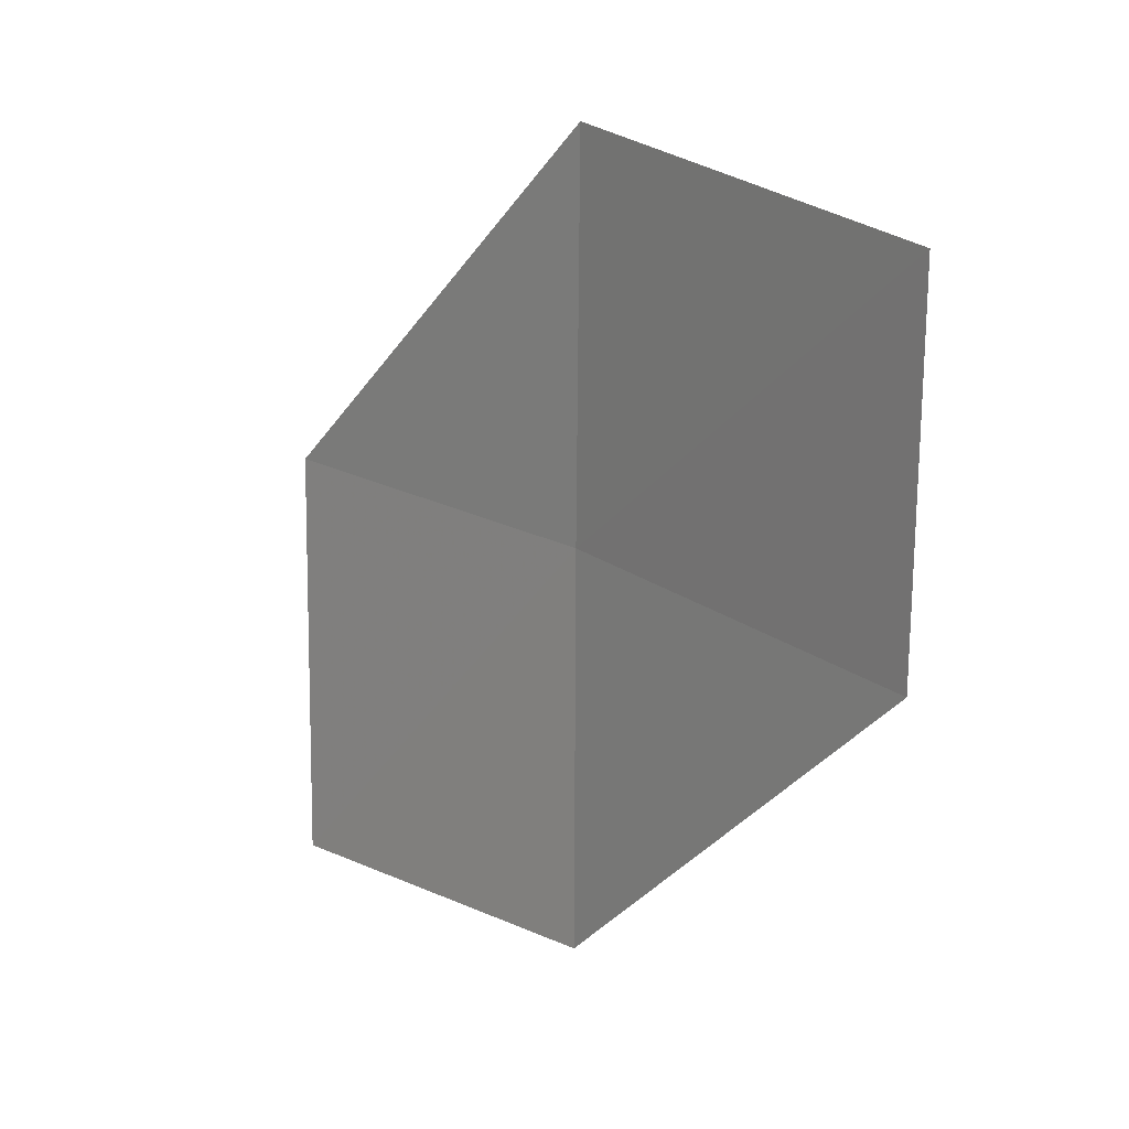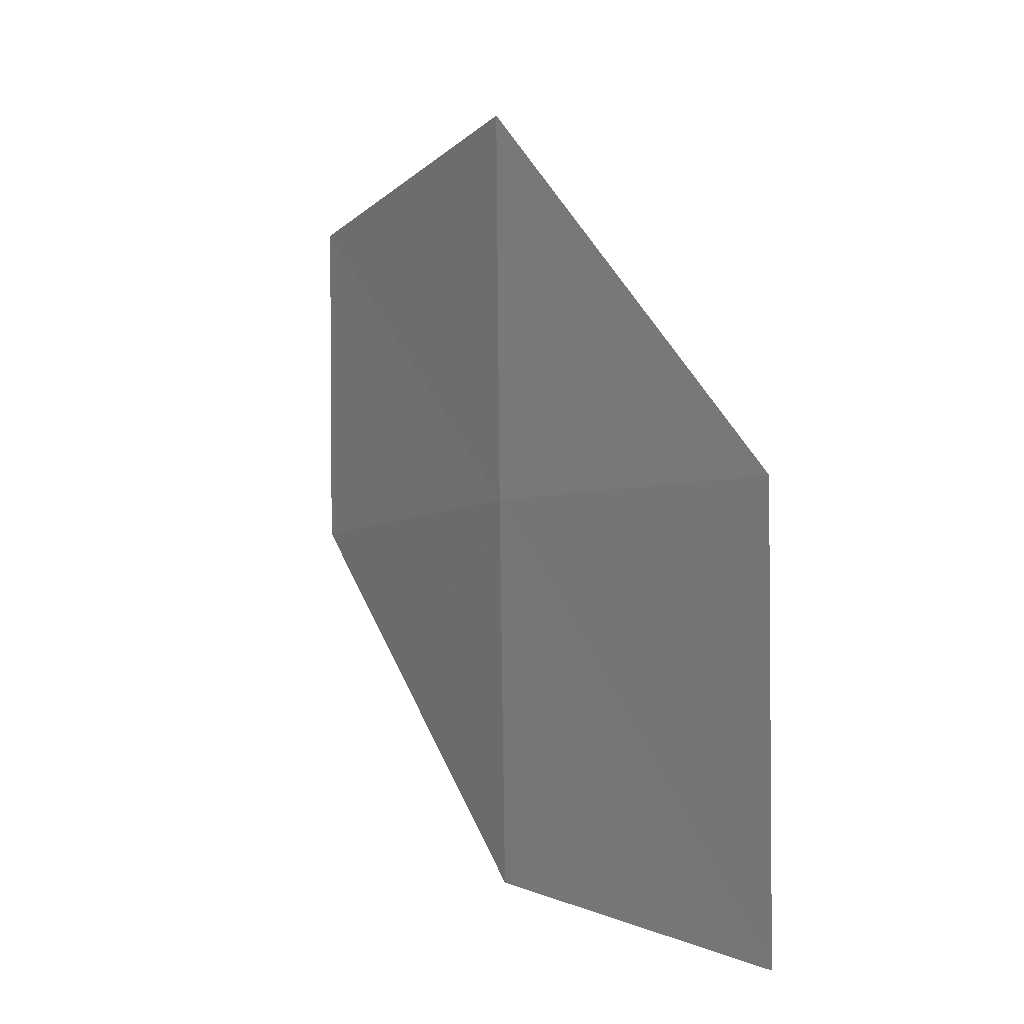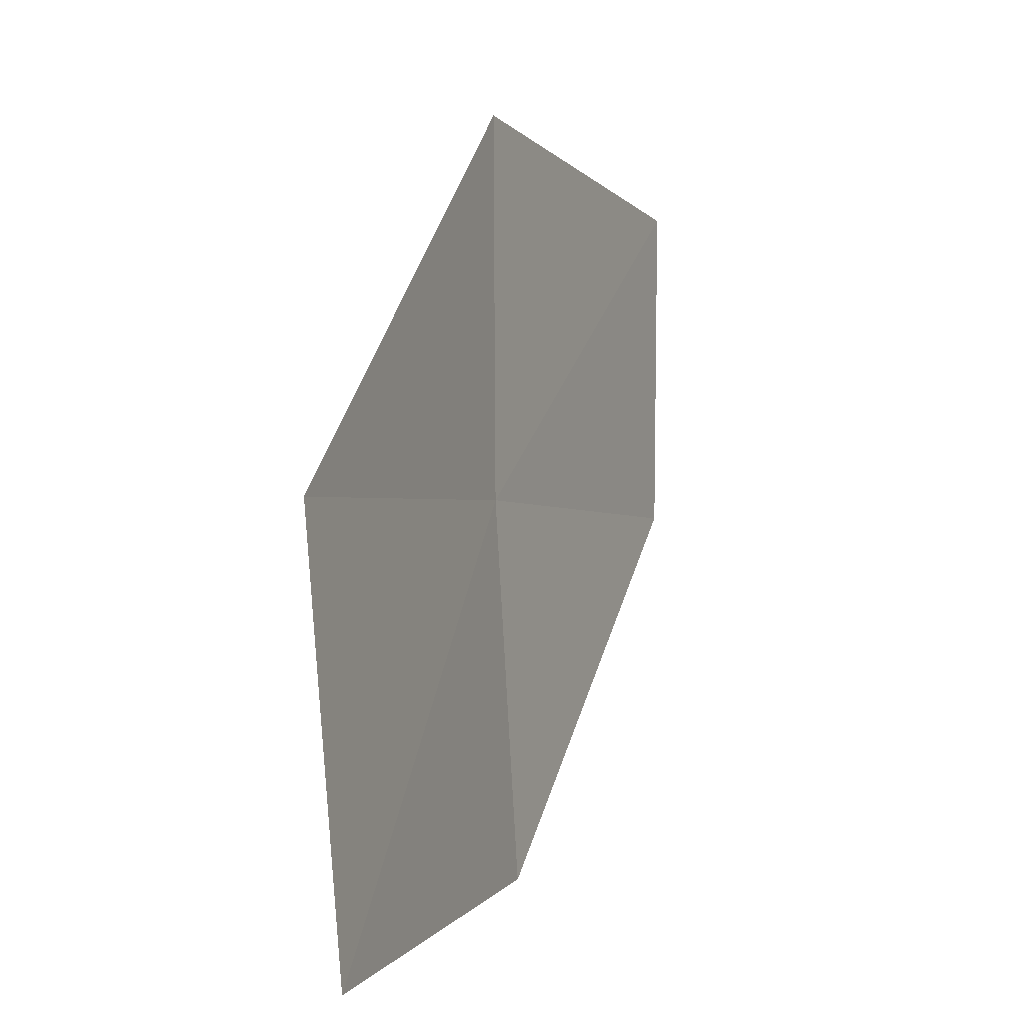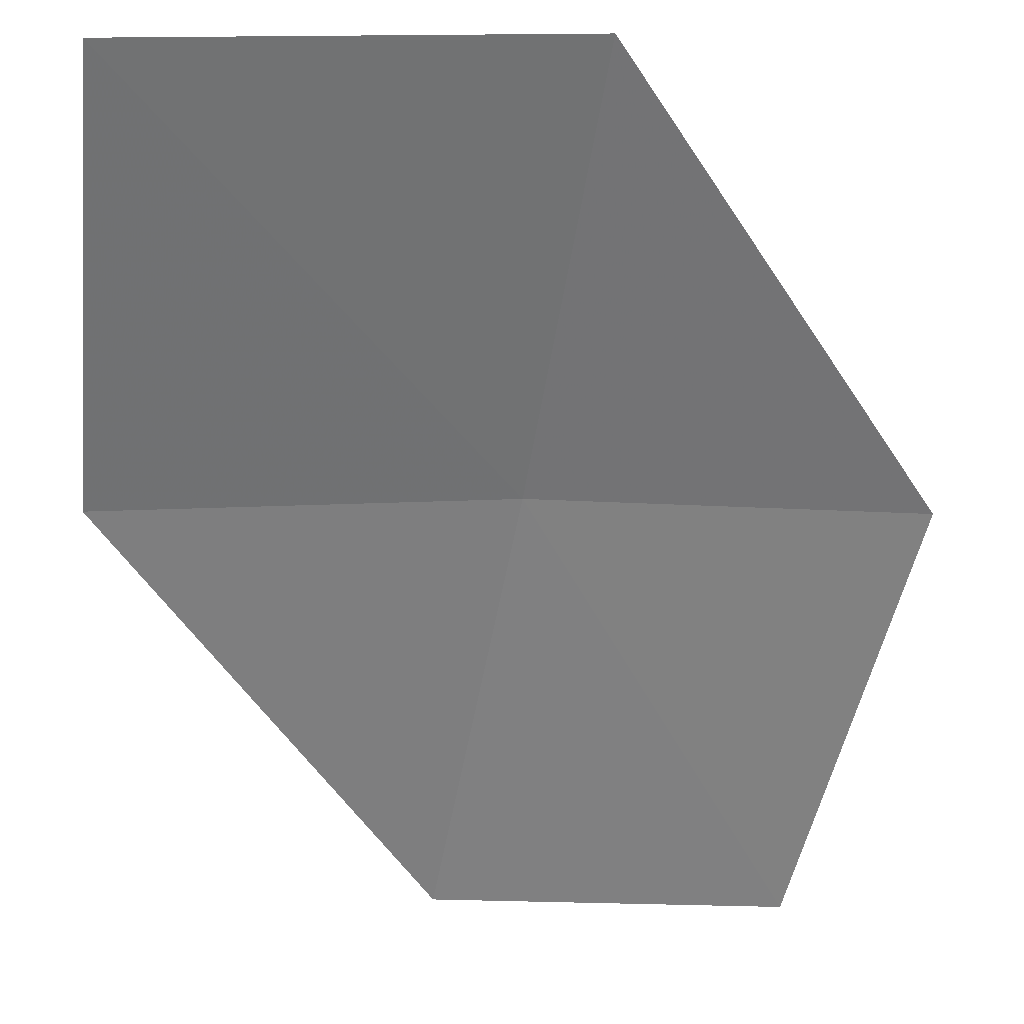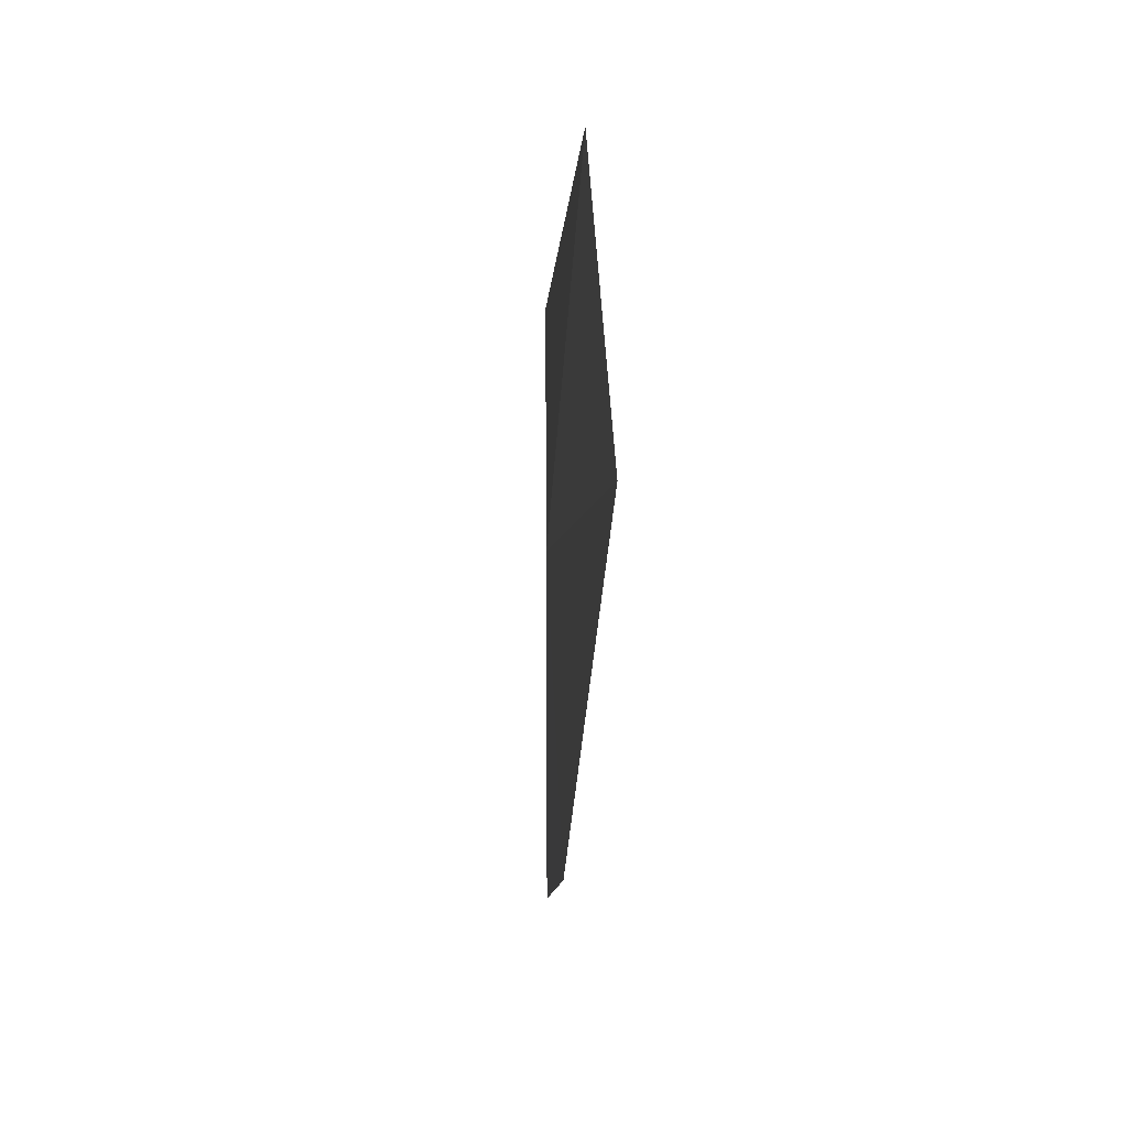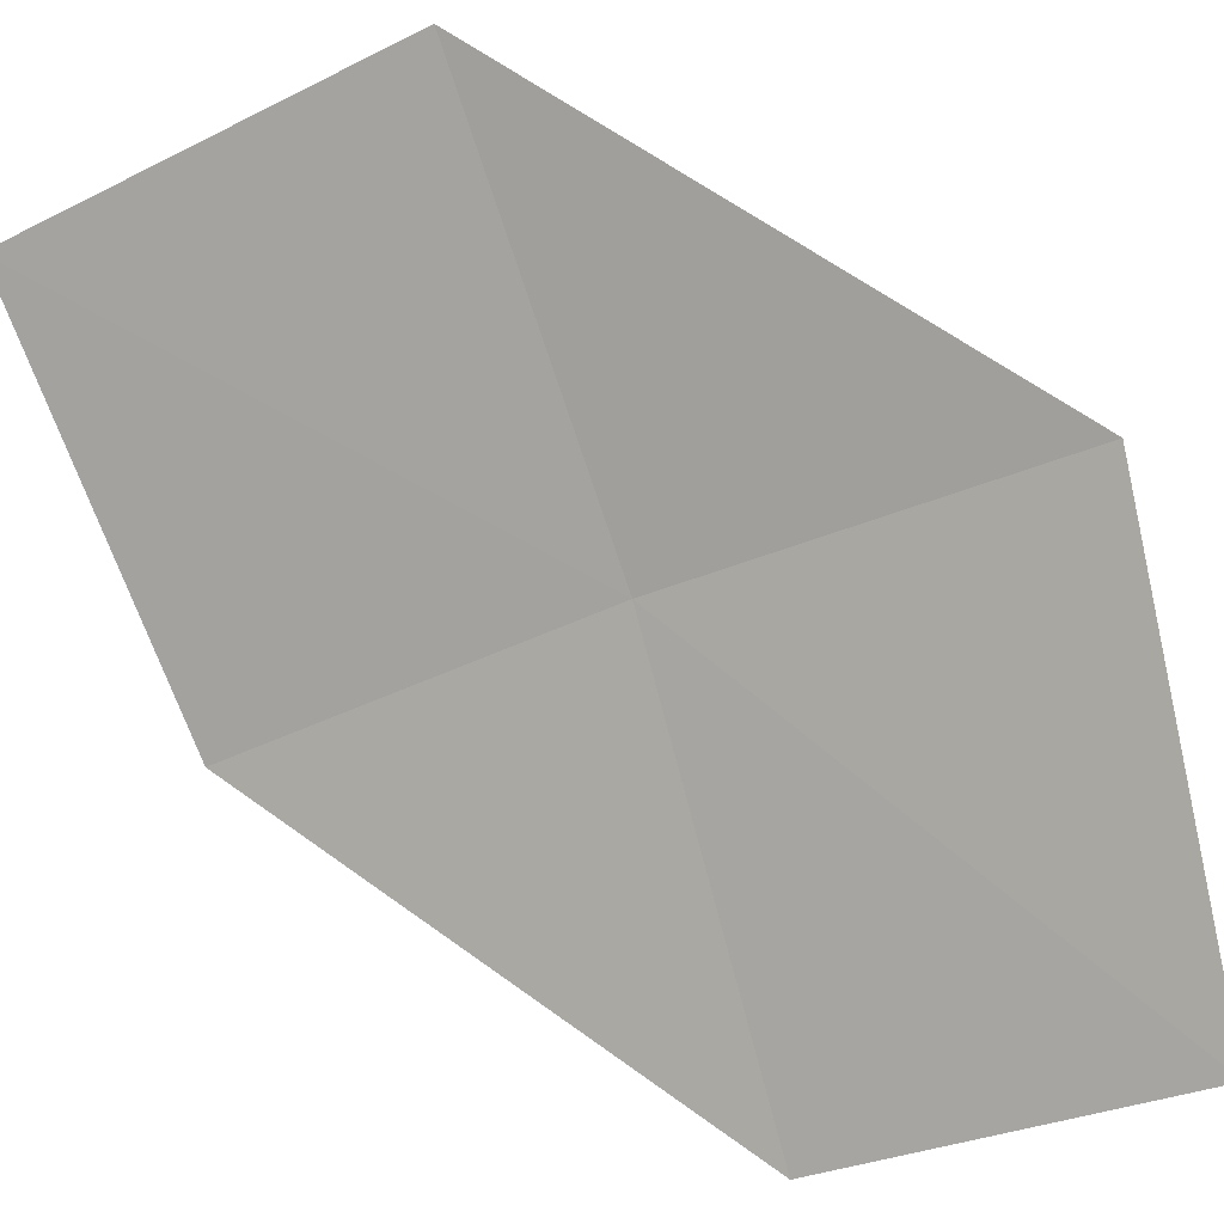
<metadata>
{"format":"obj","ext":"obj","renderer":"f3d","projection":"perspective","resolution":1024,"background":"white","views":[{"elev":15.0,"azim":-176.3,"up":"+Y"},{"elev":-1.8,"azim":12.3,"up":"+Y"},{"elev":0.8,"azim":63.4,"up":"+Y"},{"elev":-9.2,"azim":77.4,"up":"+Z"},{"elev":-49.2,"azim":38.7,"up":"+Y"},{"elev":-35.5,"azim":119.8,"up":"+Z"}]}
</metadata>
<code>
v -23.36 22.02 18.62
v -23.37 23.5 18.62
v -22.2 22.05 19.87
v -24.45 23.27 17.27
v -24.43 21.92 17.29
v -22.21 20.45 19.74
v -23.36 20.55 18.53
f 1 3 2
f 1 2 4
f 1 4 5
f 1 6 3
f 1 7 6
f 1 5 7

</code>
